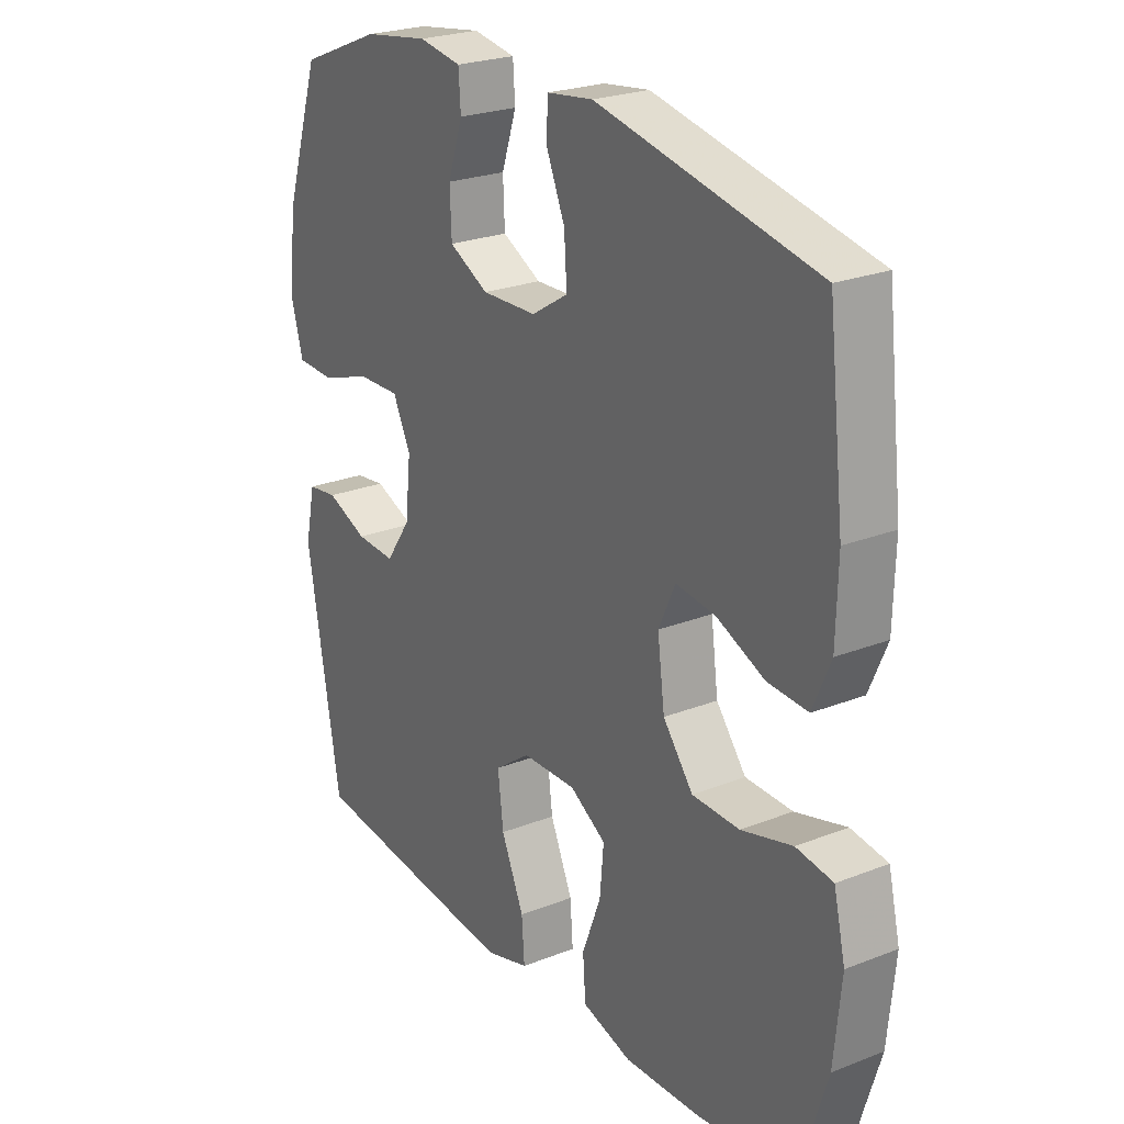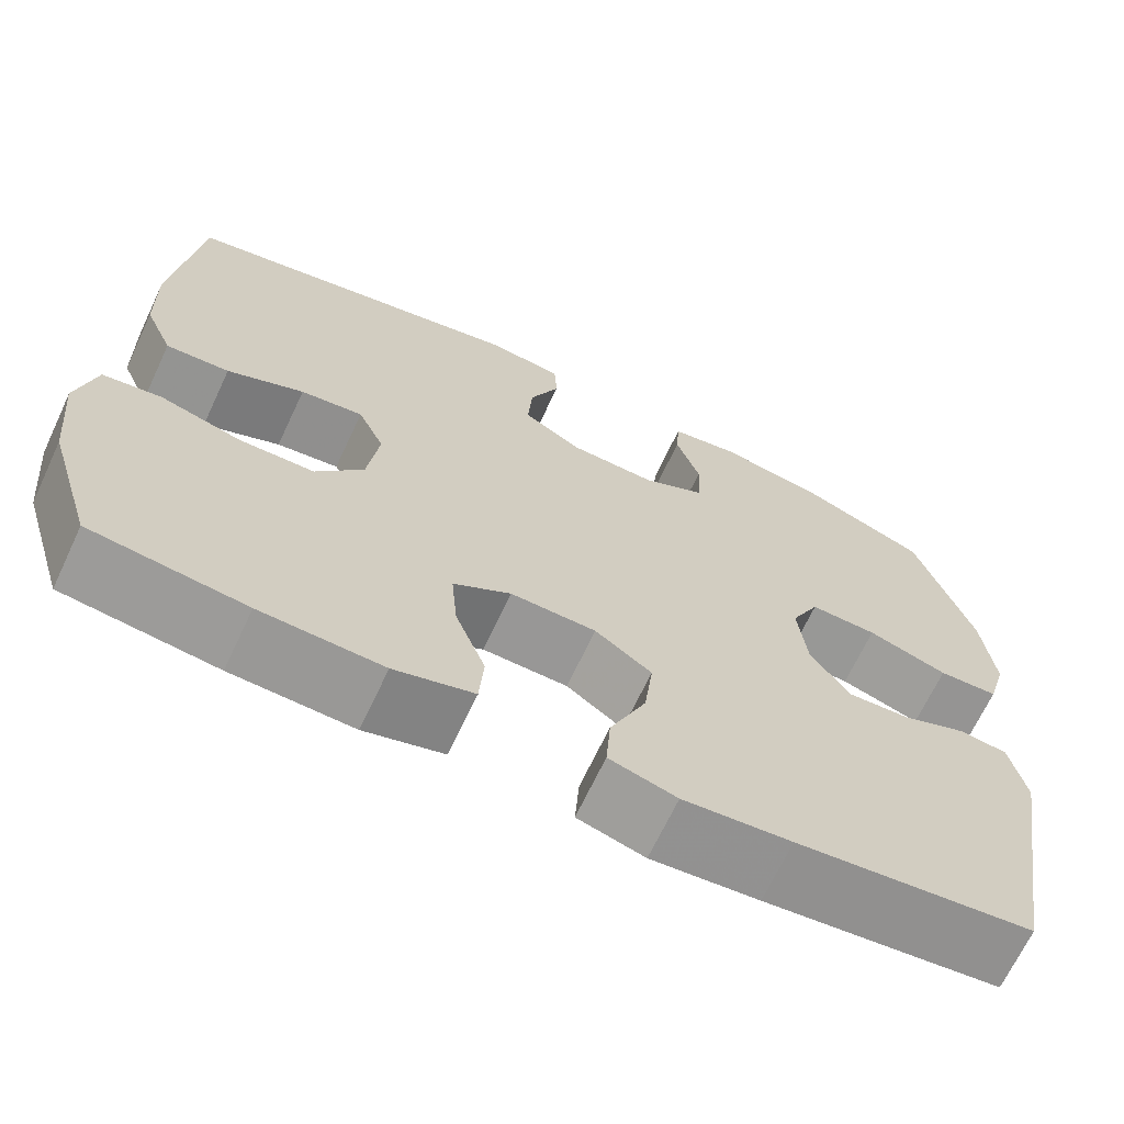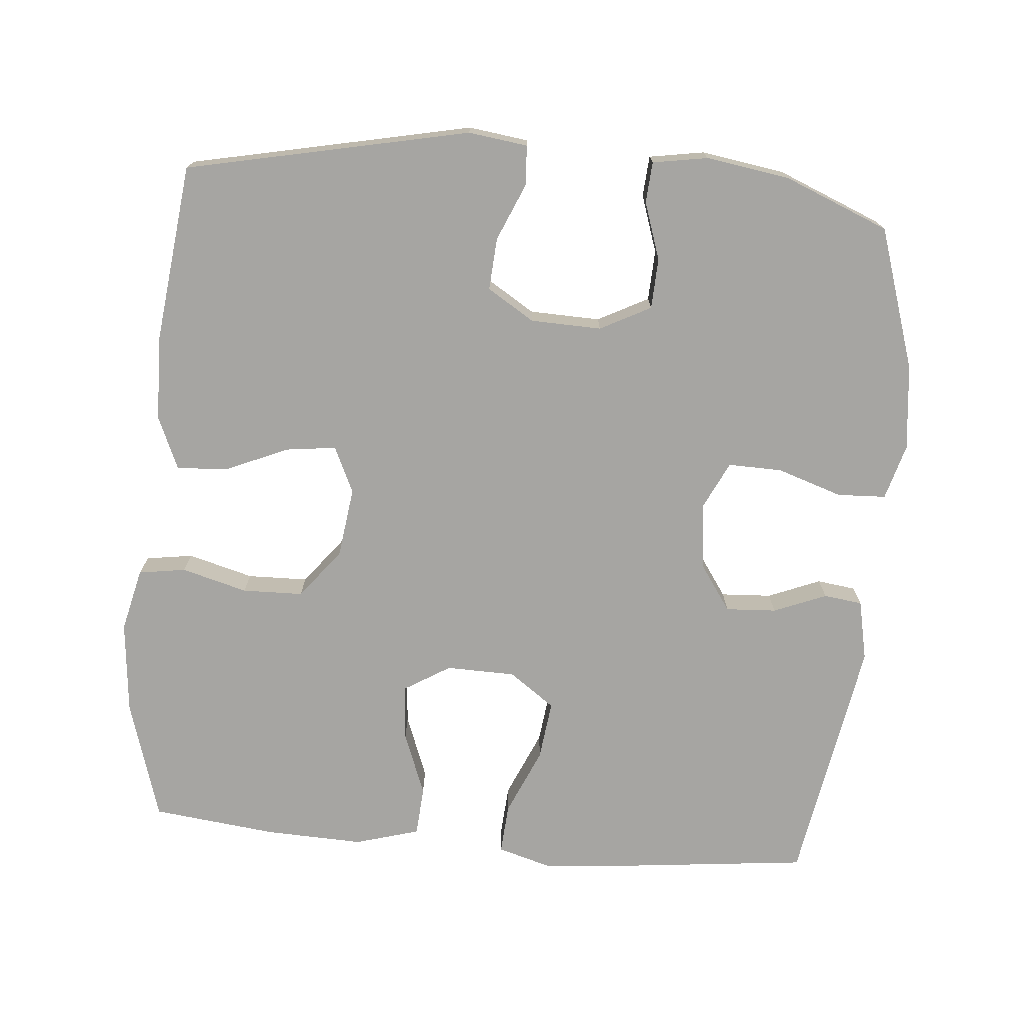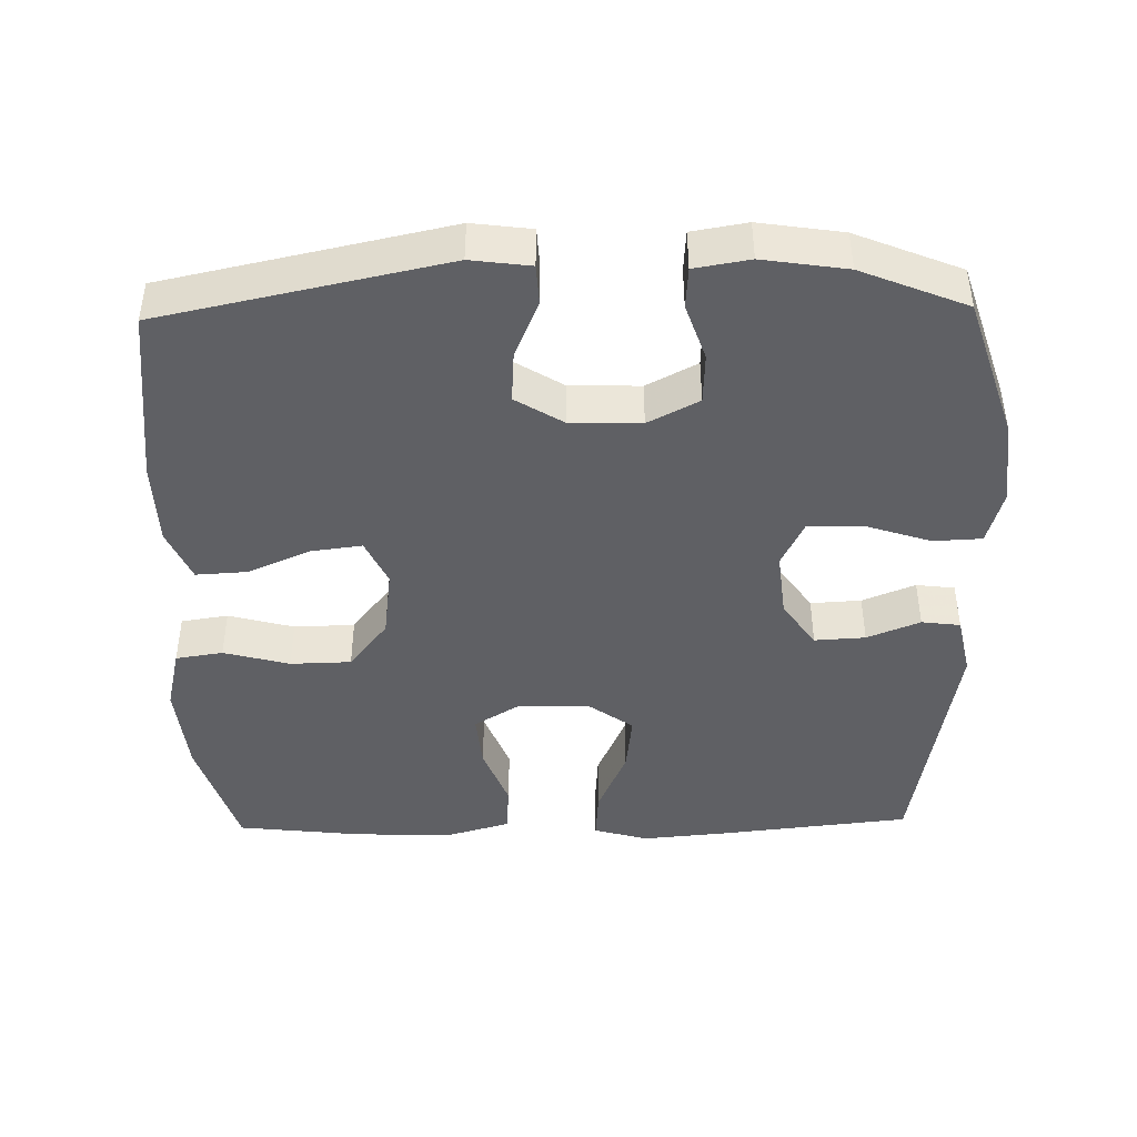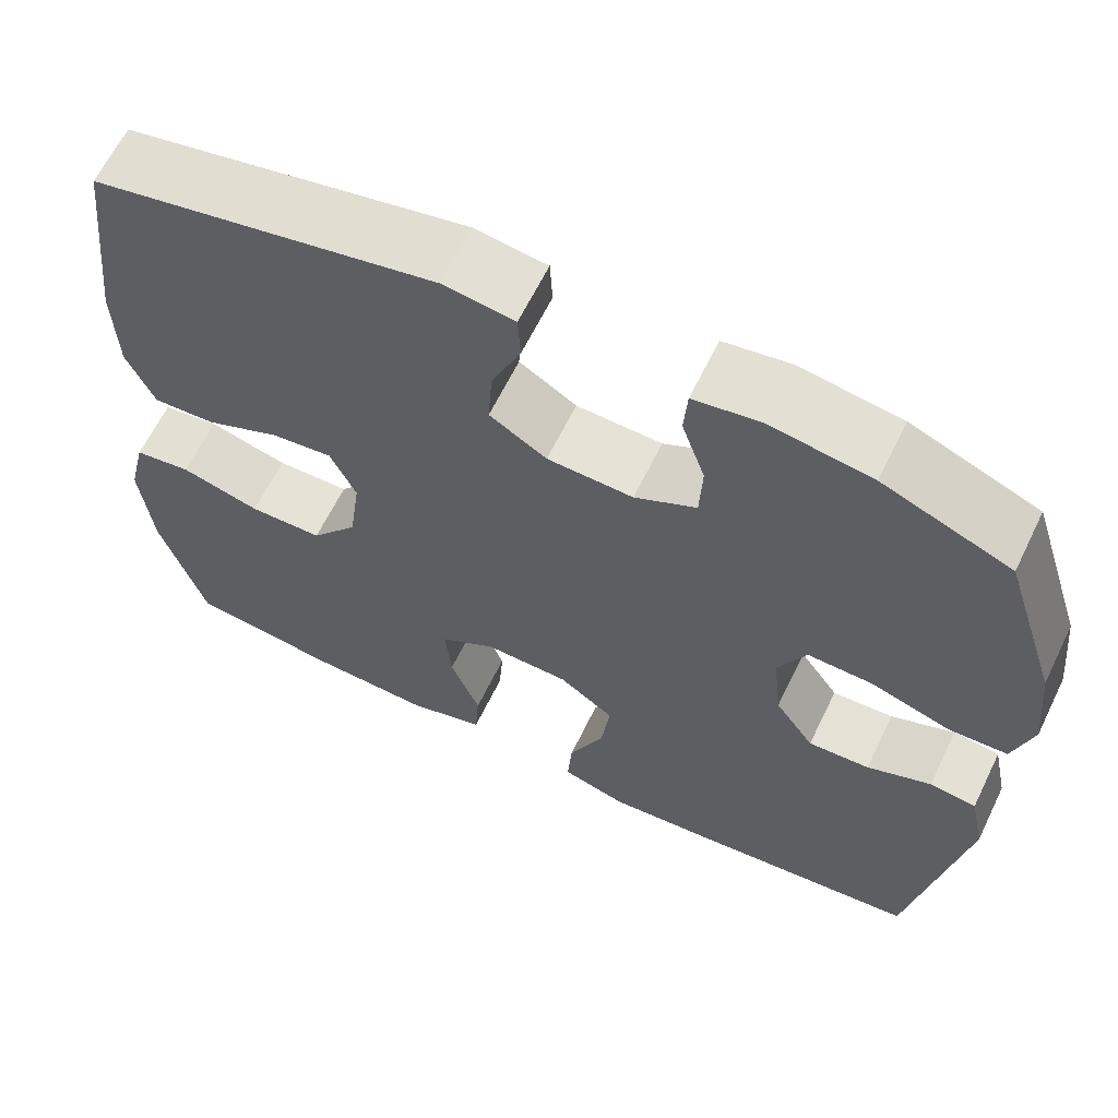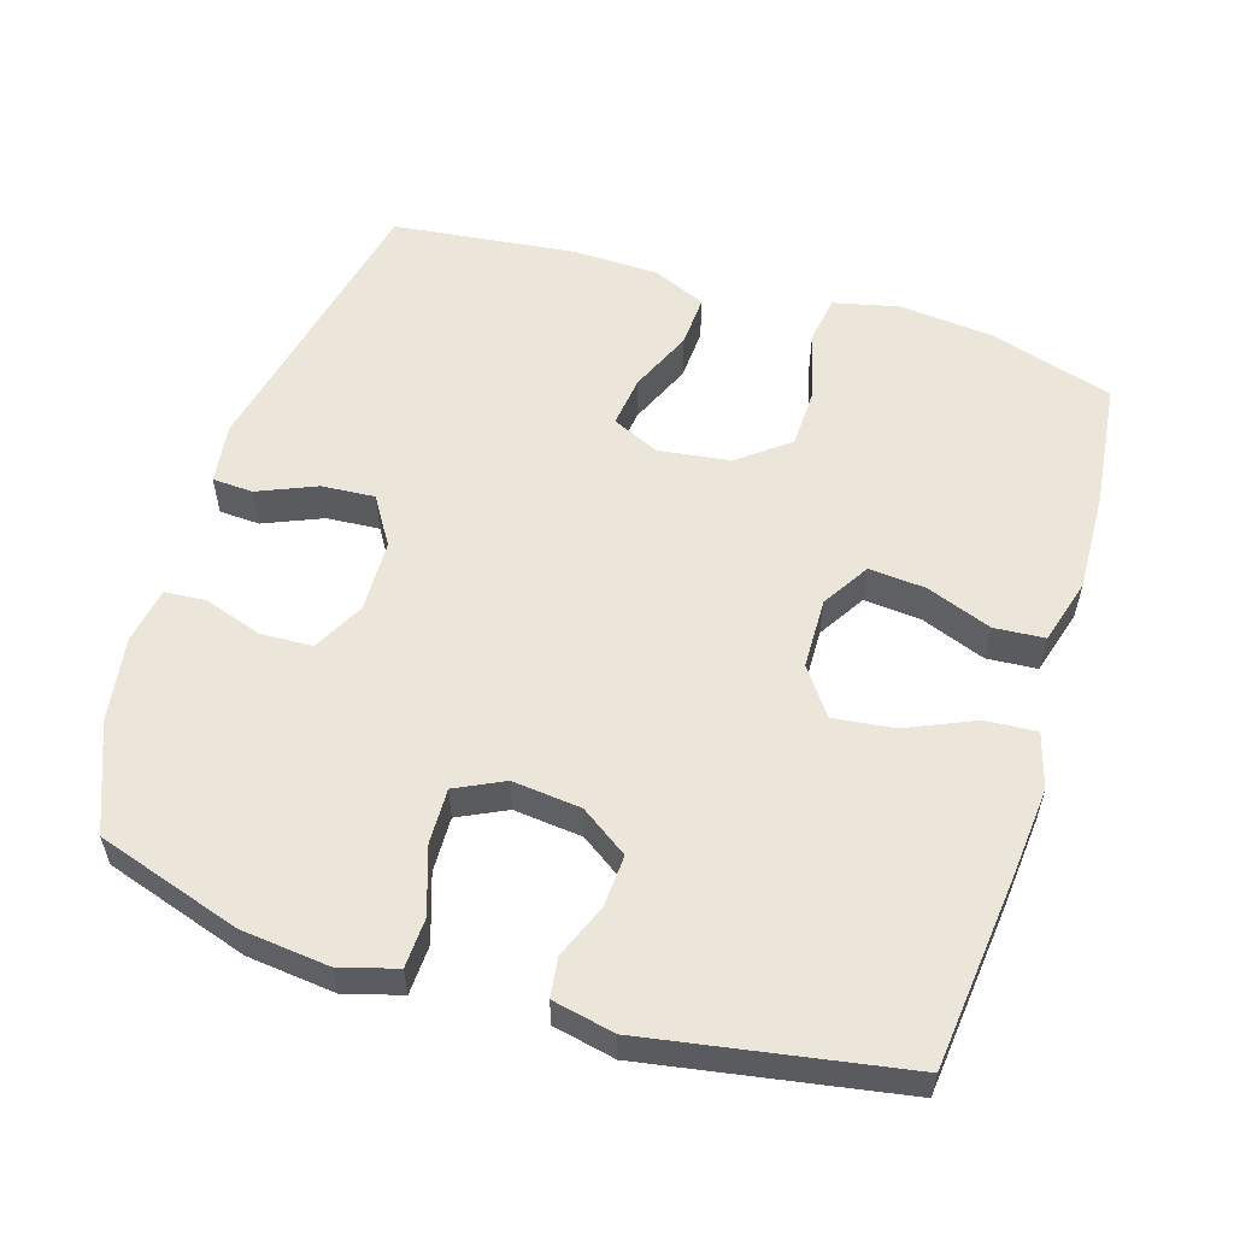
<metadata>
{"format":"obj","ext":"obj","renderer":"f3d","projection":"perspective","resolution":1024,"background":"white","views":[{"elev":24.2,"azim":-123.0,"up":"+Z"},{"elev":-68.0,"azim":-25.2,"up":"+Z"},{"elev":-73.6,"azim":-5.0,"up":"+Y"},{"elev":-43.7,"azim":1.2,"up":"+Y"},{"elev":63.8,"azim":26.0,"up":"+Z"},{"elev":56.3,"azim":107.2,"up":"+Y"}]}
</metadata>
<code>
v 0.5 0.07 -0.5
v 0.234 0.07 -0.529
v 0.112 0.07 -0.54
v 0.036 0.07 -0.518
v 0.041 0.07 -0.448
v 0.082 0.07 -0.354
v 0.092 0.07 -0.271
v 0.028 0.07 -0.225
v -0.069 0.07 -0.223
v -0.134 0.07 -0.263
v -0.127 0.07 -0.341
v -0.093 0.07 -0.43
v -0.098 0.07 -0.499
v -0.188 0.07 -0.525
v -0.326 0.07 -0.52
v -0.5 0.07 -0.5
v -0.552 0.07 -0.331
v -0.565 0.07 -0.2
v -0.544 0.07 -0.111
v -0.478 0.07 -0.101
v -0.386 0.07 -0.126
v -0.301 0.07 -0.124
v -0.247 0.07 -0.055
v -0.234 0.07 0.043
v -0.264 0.07 0.108
v -0.335 0.07 0.099
v -0.422 0.07 0.061
v -0.494 0.07 0.057
v -0.526 0.07 0.131
v -0.529 0.07 0.249
v -0.5 0.07 0.5
v -0.104 0.07 0.584
v -0.021 0.07 0.573
v -0.018 0.07 0.517
v -0.052 0.07 0.437
v -0.057 0.07 0.364
v 0.009 0.07 0.323
v 0.108 0.07 0.32
v 0.179 0.07 0.357
v 0.182 0.07 0.428
v 0.155 0.07 0.508
v 0.159 0.07 0.565
v 0.236 0.07 0.578
v 0.353 0.07 0.56
v 0.5 0.07 0.5
v 0.564 0.07 0.302
v 0.577 0.07 0.182
v 0.555 0.07 0.104
v 0.487 0.07 0.101
v 0.396 0.07 0.131
v 0.32 0.07 0.133
v 0.288 0.07 0.067
v 0.298 0.07 -0.027
v 0.343 0.07 -0.092
v 0.414 0.07 -0.088
v 0.488 0.07 -0.058
v 0.542 0.07 -0.065
v 0.56 0.07 -0.15
v 0.5 0 -0.5
v 0.234 0 -0.529
v 0.112 0 -0.54
v 0.036 0 -0.518
v 0.041 0 -0.448
v 0.082 0 -0.354
v 0.092 0 -0.271
v 0.028 0 -0.225
v -0.069 0 -0.223
v -0.134 0 -0.263
v -0.127 0 -0.341
v -0.093 0 -0.43
v -0.098 0 -0.499
v -0.188 0 -0.525
v -0.326 0 -0.52
v -0.5 0 -0.5
v -0.552 0 -0.331
v -0.565 0 -0.2
v -0.544 0 -0.111
v -0.478 0 -0.101
v -0.386 0 -0.126
v -0.301 0 -0.124
v -0.247 0 -0.055
v -0.234 0 0.043
v -0.264 0 0.108
v -0.335 0 0.099
v -0.422 0 0.061
v -0.494 0 0.057
v -0.526 0 0.131
v -0.529 0 0.249
v -0.5 0 0.5
v -0.104 0 0.584
v -0.021 0 0.573
v -0.018 0 0.517
v -0.052 0 0.437
v -0.057 0 0.364
v 0.009 0 0.323
v 0.108 0 0.32
v 0.179 0 0.357
v 0.182 0 0.428
v 0.155 0 0.508
v 0.159 0 0.565
v 0.236 0 0.578
v 0.353 0 0.56
v 0.5 0 0.5
v 0.564 0 0.302
v 0.577 0 0.182
v 0.555 0 0.104
v 0.487 0 0.101
v 0.396 0 0.131
v 0.32 0 0.133
v 0.288 0 0.067
v 0.298 0 -0.027
v 0.343 0 -0.092
v 0.414 0 -0.088
v 0.488 0 -0.058
v 0.542 0 -0.065
v 0.56 0 -0.15
f 55 56 57 58
f 54 55 58 1
f 53 54 1 2
f 52 53 2 3
f 47 48 49 50
f 47 50 51
f 46 47 51
f 45 46 51
f 44 45 51
f 43 44 51 52
f 40 41 42 43
f 39 40 43 52
f 32 33 34 35
f 32 35 36
f 31 32 36
f 30 31 36 37
f 26 27 28 29
f 25 26 29 30
f 18 19 20 21
f 18 21 22
f 17 18 22
f 16 17 22
f 15 16 22 23
f 11 12 13 14
f 10 11 14 15
f 3 4 5 6
f 3 6 7
f 38 39 52 3
f 25 30 37 38
f 24 25 38
f 23 24 38
f 10 15 23 38
f 9 10 38
f 8 9 38
f 7 8 38
f 3 7 38
f 116 115 114 113
f 59 116 113 112
f 60 59 112 111
f 61 60 111 110
f 108 107 106 105
f 109 108 105
f 109 105 104
f 109 104 103
f 109 103 102
f 110 109 102 101
f 101 100 99 98
f 110 101 98 97
f 93 92 91 90
f 94 93 90
f 94 90 89
f 95 94 89 88
f 87 86 85 84
f 88 87 84 83
f 79 78 77 76
f 80 79 76
f 80 76 75
f 80 75 74
f 81 80 74 73
f 72 71 70 69
f 73 72 69 68
f 64 63 62 61
f 65 64 61
f 61 110 97 96
f 96 95 88 83
f 96 83 82
f 96 82 81
f 96 81 73 68
f 96 68 67
f 96 67 66
f 96 66 65
f 96 65 61
f 1 59 60 2
f 2 60 61 3
f 3 61 62 4
f 4 62 63 5
f 5 63 64 6
f 6 64 65 7
f 7 65 66 8
f 8 66 67 9
f 9 67 68 10
f 10 68 69 11
f 11 69 70 12
f 12 70 71 13
f 13 71 72 14
f 14 72 73 15
f 15 73 74 16
f 16 74 75 17
f 17 75 76 18
f 18 76 77 19
f 19 77 78 20
f 20 78 79 21
f 21 79 80 22
f 22 80 81 23
f 23 81 82 24
f 24 82 83 25
f 25 83 84 26
f 26 84 85 27
f 27 85 86 28
f 28 86 87 29
f 29 87 88 30
f 30 88 89 31
f 31 89 90 32
f 32 90 91 33
f 33 91 92 34
f 34 92 93 35
f 35 93 94 36
f 36 94 95 37
f 37 95 96 38
f 38 96 97 39
f 39 97 98 40
f 40 98 99 41
f 41 99 100 42
f 42 100 101 43
f 43 101 102 44
f 44 102 103 45
f 45 103 104 46
f 46 104 105 47
f 47 105 106 48
f 48 106 107 49
f 49 107 108 50
f 50 108 109 51
f 51 109 110 52
f 52 110 111 53
f 53 111 112 54
f 54 112 113 55
f 55 113 114 56
f 56 114 115 57
f 57 115 116 58
f 58 116 59 1

</code>
